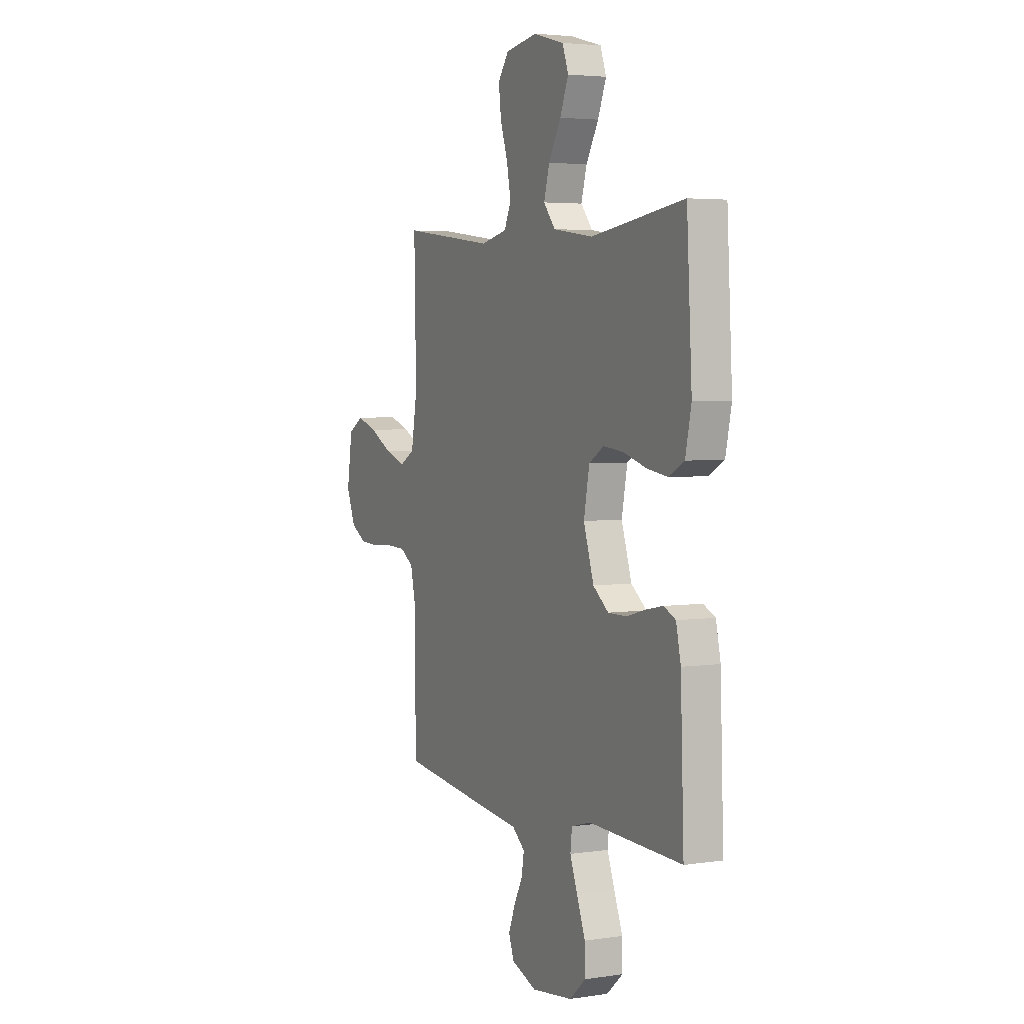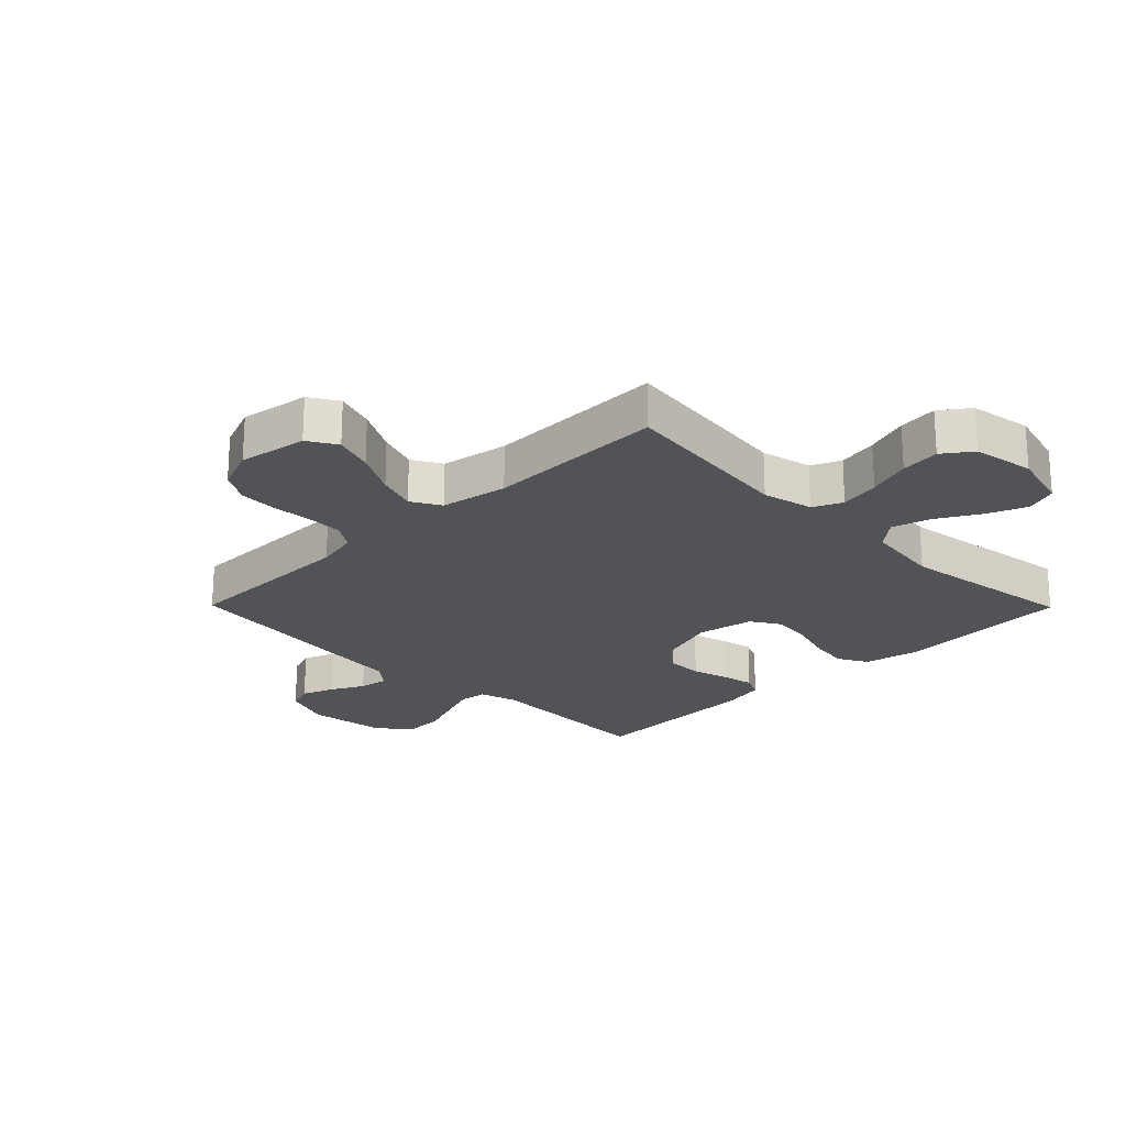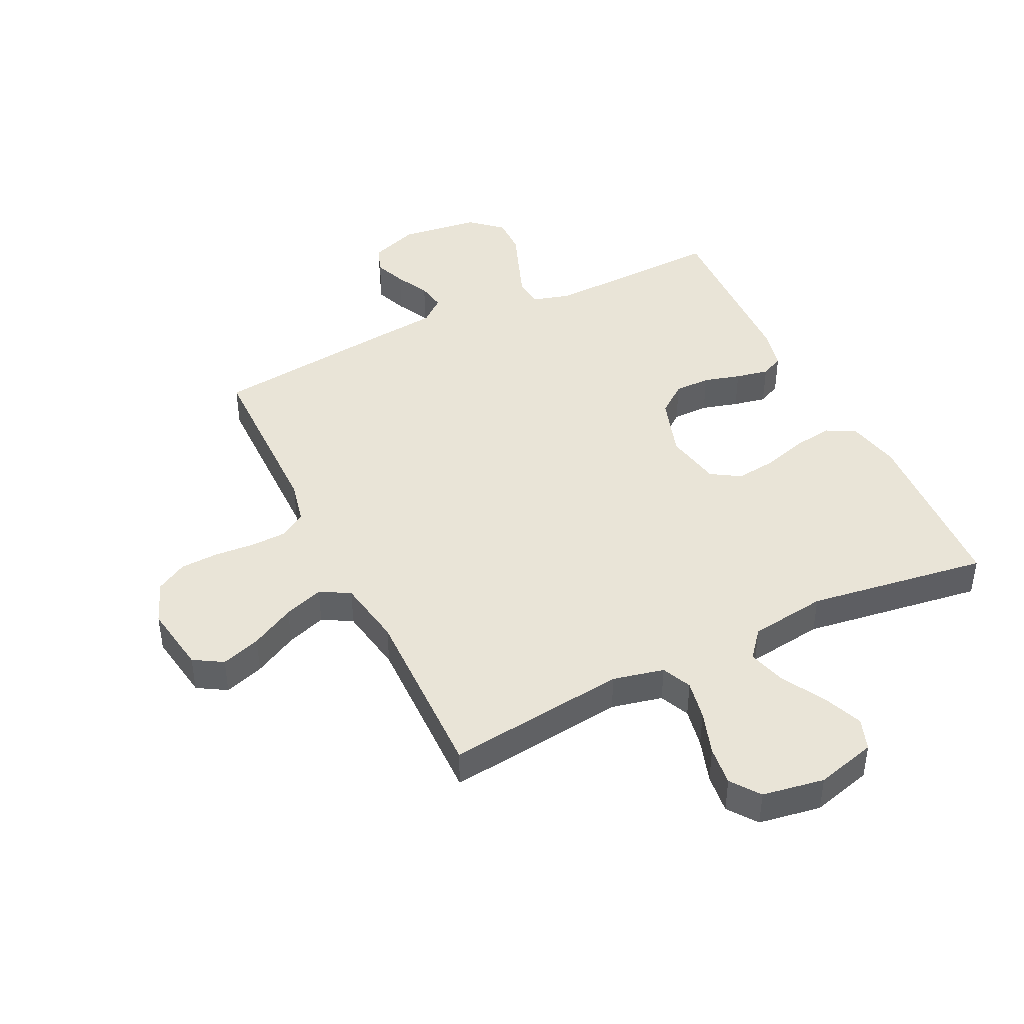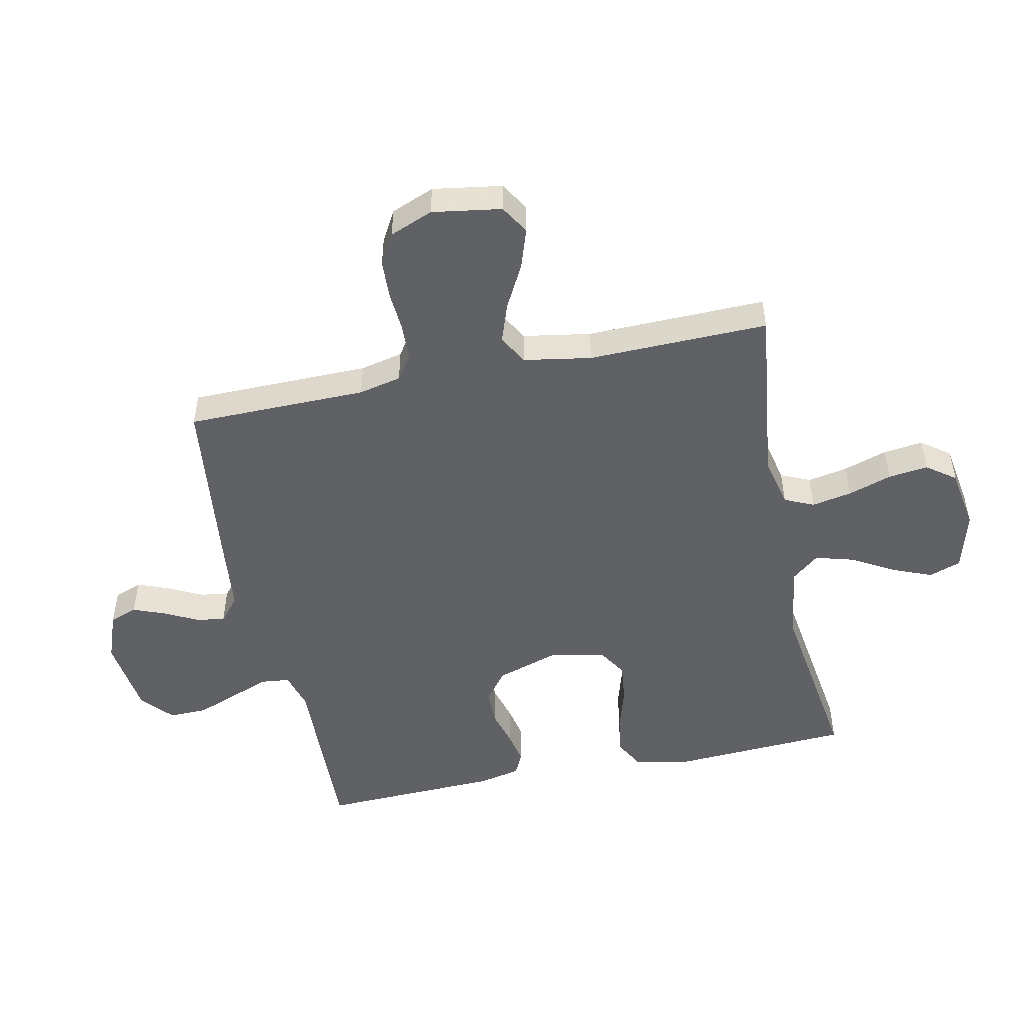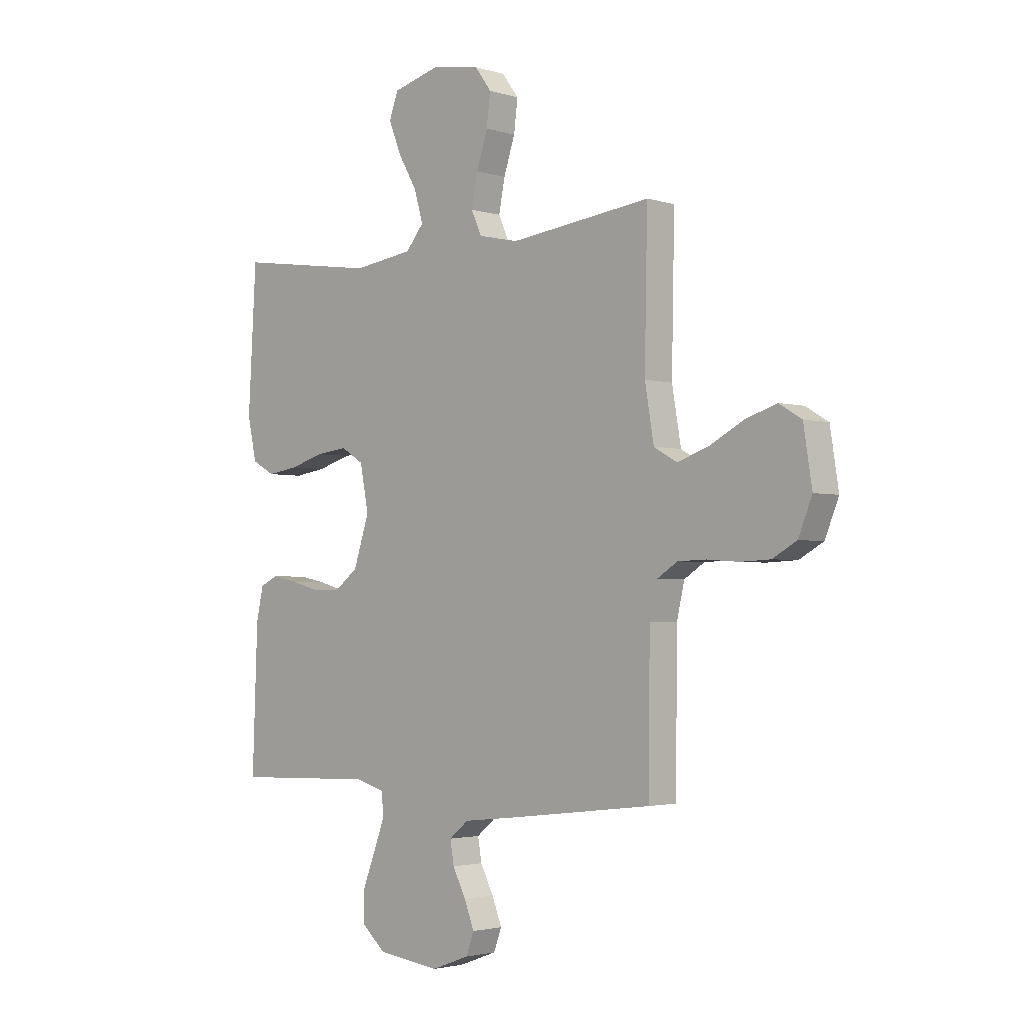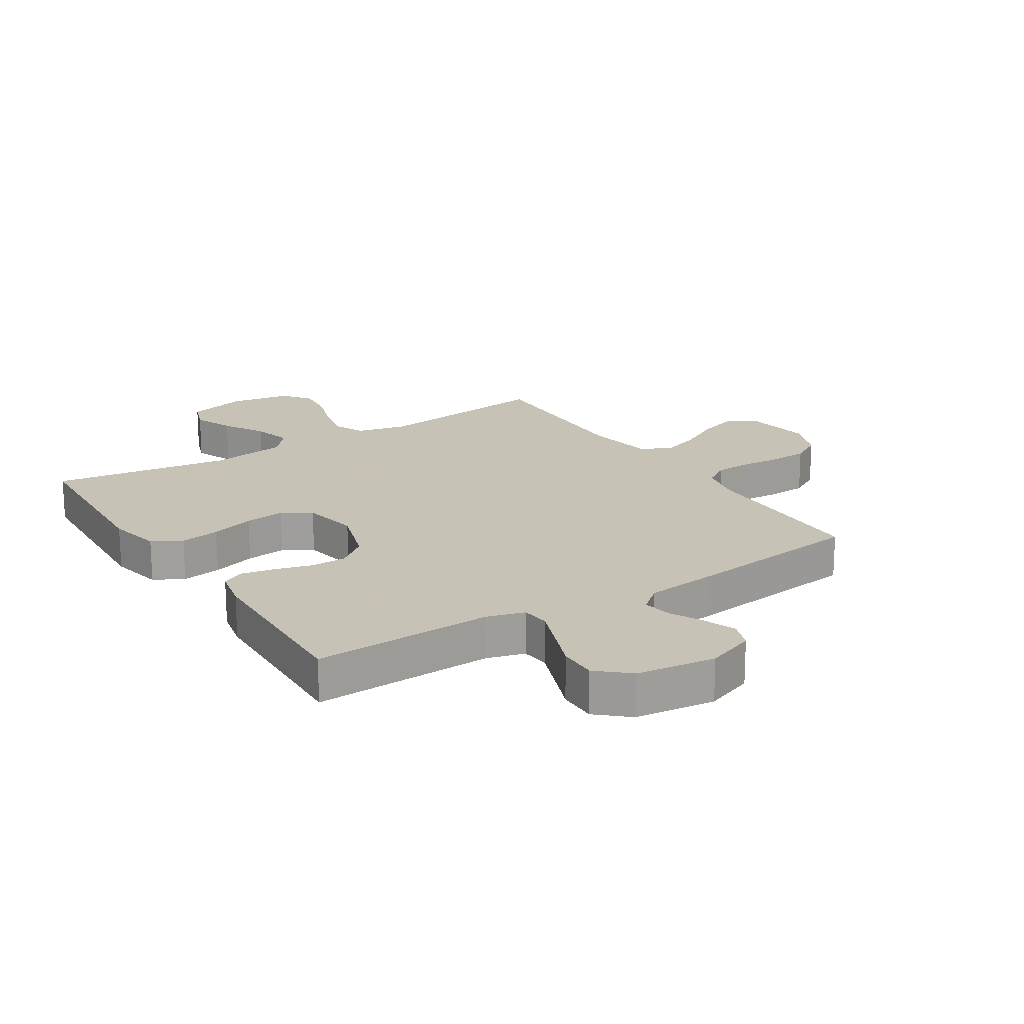
<metadata>
{"format":"obj","ext":"obj","renderer":"f3d","projection":"perspective","resolution":1024,"background":"white","views":[{"elev":3.9,"azim":63.8,"up":"+Z"},{"elev":-22.1,"azim":-45.4,"up":"+Y"},{"elev":43.4,"azim":-26.0,"up":"+Y"},{"elev":-49.9,"azim":-78.2,"up":"+Y"},{"elev":-2.6,"azim":-136.4,"up":"+Z"},{"elev":19.1,"azim":147.4,"up":"+Y"}]}
</metadata>
<code>
v -0.5 0.07 0.5
v -0.2 0.07 0.463
v -0.115 0.07 0.482
v -0.093 0.07 0.531
v -0.106 0.07 0.598
v -0.13 0.07 0.671
v -0.138 0.07 0.737
v -0.103 0.07 0.785
v 0 0.07 0.802
v 0.1 0.07 0.775
v 0.119 0.07 0.722
v 0.092 0.07 0.655
v 0.052 0.07 0.585
v 0.034 0.07 0.521
v 0.072 0.07 0.475
v 0.2 0.07 0.457
v 0.5 0.07 0.5
v 0.517 0.07 0.2
v 0.498 0.07 0.111
v 0.449 0.07 0.084
v 0.383 0.07 0.094
v 0.31 0.07 0.116
v 0.243 0.07 0.124
v 0.195 0.07 0.094
v 0.177 0.07 0
v 0.21 0.07 -0.102
v 0.26 0.07 -0.141
v 0.32 0.07 -0.141
v 0.381 0.07 -0.124
v 0.436 0.07 -0.113
v 0.474 0.07 -0.131
v 0.489 0.07 -0.2
v 0.5 0.07 -0.5
v 0.2 0.07 -0.49
v 0.137 0.07 -0.508
v 0.132 0.07 -0.555
v 0.156 0.07 -0.619
v 0.183 0.07 -0.689
v 0.184 0.07 -0.753
v 0.132 0.07 -0.799
v 0 0.07 -0.816
v -0.081 0.07 -0.786
v -0.098 0.07 -0.74
v -0.077 0.07 -0.686
v -0.049 0.07 -0.631
v -0.041 0.07 -0.583
v -0.082 0.07 -0.549
v -0.2 0.07 -0.536
v -0.5 0.07 -0.5
v -0.503 0.07 -0.2
v -0.519 0.07 -0.129
v -0.562 0.07 -0.101
v -0.622 0.07 -0.099
v -0.689 0.07 -0.104
v -0.753 0.07 -0.101
v -0.804 0.07 -0.072
v -0.833 0.07 0
v -0.815 0.07 0.115
v -0.767 0.07 0.144
v -0.701 0.07 0.122
v -0.628 0.07 0.083
v -0.562 0.07 0.06
v -0.513 0.07 0.088
v -0.494 0.07 0.2
v -0.5 0 0.5
v -0.2 0 0.463
v -0.115 0 0.482
v -0.093 0 0.531
v -0.106 0 0.598
v -0.13 0 0.671
v -0.138 0 0.737
v -0.103 0 0.785
v 0 0 0.802
v 0.1 0 0.775
v 0.119 0 0.722
v 0.092 0 0.655
v 0.052 0 0.585
v 0.034 0 0.521
v 0.072 0 0.475
v 0.2 0 0.457
v 0.5 0 0.5
v 0.517 0 0.2
v 0.498 0 0.111
v 0.449 0 0.084
v 0.383 0 0.094
v 0.31 0 0.116
v 0.243 0 0.124
v 0.195 0 0.094
v 0.177 0 0
v 0.21 0 -0.102
v 0.26 0 -0.141
v 0.32 0 -0.141
v 0.381 0 -0.124
v 0.436 0 -0.113
v 0.474 0 -0.131
v 0.489 0 -0.2
v 0.5 0 -0.5
v 0.2 0 -0.49
v 0.137 0 -0.508
v 0.132 0 -0.555
v 0.156 0 -0.619
v 0.183 0 -0.689
v 0.184 0 -0.753
v 0.132 0 -0.799
v 0 0 -0.816
v -0.081 0 -0.786
v -0.098 0 -0.74
v -0.077 0 -0.686
v -0.049 0 -0.631
v -0.041 0 -0.583
v -0.082 0 -0.549
v -0.2 0 -0.536
v -0.5 0 -0.5
v -0.503 0 -0.2
v -0.519 0 -0.129
v -0.562 0 -0.101
v -0.622 0 -0.099
v -0.689 0 -0.104
v -0.753 0 -0.101
v -0.804 0 -0.072
v -0.833 0 0
v -0.815 0 0.115
v -0.767 0 0.144
v -0.701 0 0.122
v -0.628 0 0.083
v -0.562 0 0.06
v -0.513 0 0.088
v -0.494 0 0.2
f 59 60 61
f 58 59 61
f 57 58 61
f 56 57 61
f 55 56 61
f 54 55 61
f 53 54 61
f 52 53 61 62
f 51 52 62 63
f 47 48 49 50
f 51 63 64
f 50 51 64
f 47 50 64
f 43 44 45
f 42 43 45
f 41 42 45
f 40 41 45
f 39 40 45
f 38 39 45
f 37 38 45
f 36 37 45 46
f 64 1 2
f 47 64 2
f 46 47 2
f 36 46 2
f 35 36 2
f 32 33 34
f 31 32 34
f 30 31 34
f 29 30 34
f 28 29 34
f 20 21 22
f 19 20 22
f 18 19 22
f 17 18 22
f 16 17 22
f 15 16 22 23
f 14 15 23 24
f 11 12 13
f 10 11 13
f 9 10 13
f 8 9 13
f 7 8 13
f 6 7 13
f 5 6 13
f 4 5 13 14
f 14 24 25
f 4 14 25
f 3 4 25
f 27 28 34 35
f 26 27 35
f 25 26 35
f 3 25 35
f 2 3 35
f 125 124 123
f 125 123 122
f 125 122 121
f 125 121 120
f 125 120 119
f 125 119 118
f 125 118 117
f 126 125 117 116
f 127 126 116 115
f 114 113 112 111
f 128 127 115
f 128 115 114
f 128 114 111
f 109 108 107
f 109 107 106
f 109 106 105
f 109 105 104
f 109 104 103
f 109 103 102
f 109 102 101
f 110 109 101 100
f 66 65 128
f 66 128 111
f 66 111 110
f 66 110 100
f 66 100 99
f 98 97 96
f 98 96 95
f 98 95 94
f 98 94 93
f 98 93 92
f 86 85 84
f 86 84 83
f 86 83 82
f 86 82 81
f 86 81 80
f 87 86 80 79
f 88 87 79 78
f 77 76 75
f 77 75 74
f 77 74 73
f 77 73 72
f 77 72 71
f 77 71 70
f 77 70 69
f 78 77 69 68
f 89 88 78
f 89 78 68
f 89 68 67
f 99 98 92 91
f 99 91 90
f 99 90 89
f 99 89 67
f 99 67 66
f 1 65 66 2
f 2 66 67 3
f 3 67 68 4
f 4 68 69 5
f 5 69 70 6
f 6 70 71 7
f 7 71 72 8
f 8 72 73 9
f 9 73 74 10
f 10 74 75 11
f 11 75 76 12
f 12 76 77 13
f 13 77 78 14
f 14 78 79 15
f 15 79 80 16
f 16 80 81 17
f 17 81 82 18
f 18 82 83 19
f 19 83 84 20
f 20 84 85 21
f 21 85 86 22
f 22 86 87 23
f 23 87 88 24
f 24 88 89 25
f 25 89 90 26
f 26 90 91 27
f 27 91 92 28
f 28 92 93 29
f 29 93 94 30
f 30 94 95 31
f 31 95 96 32
f 32 96 97 33
f 33 97 98 34
f 34 98 99 35
f 35 99 100 36
f 36 100 101 37
f 37 101 102 38
f 38 102 103 39
f 39 103 104 40
f 40 104 105 41
f 41 105 106 42
f 42 106 107 43
f 43 107 108 44
f 44 108 109 45
f 45 109 110 46
f 46 110 111 47
f 47 111 112 48
f 48 112 113 49
f 49 113 114 50
f 50 114 115 51
f 51 115 116 52
f 52 116 117 53
f 53 117 118 54
f 54 118 119 55
f 55 119 120 56
f 56 120 121 57
f 57 121 122 58
f 58 122 123 59
f 59 123 124 60
f 60 124 125 61
f 61 125 126 62
f 62 126 127 63
f 63 127 128 64
f 64 128 65 1

</code>
